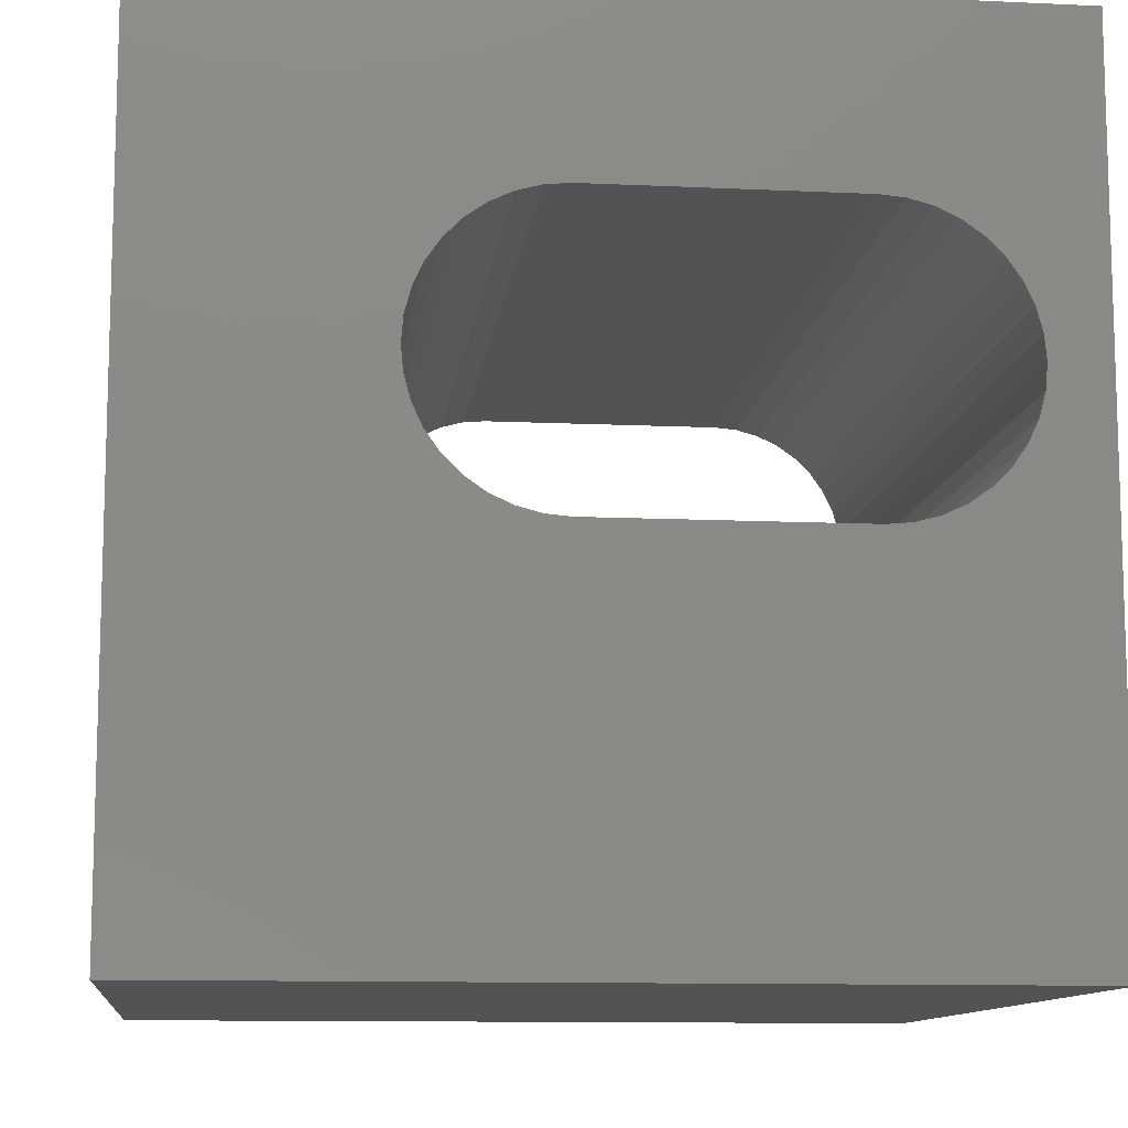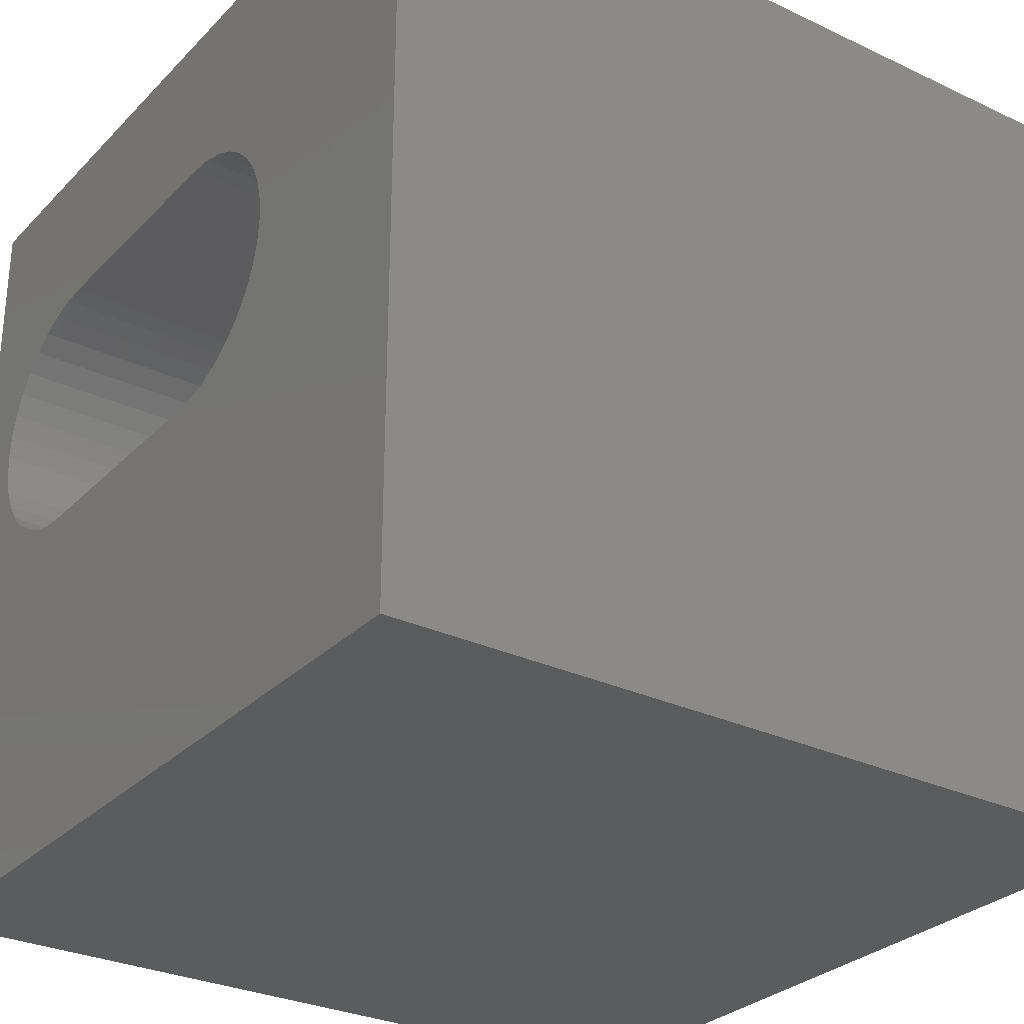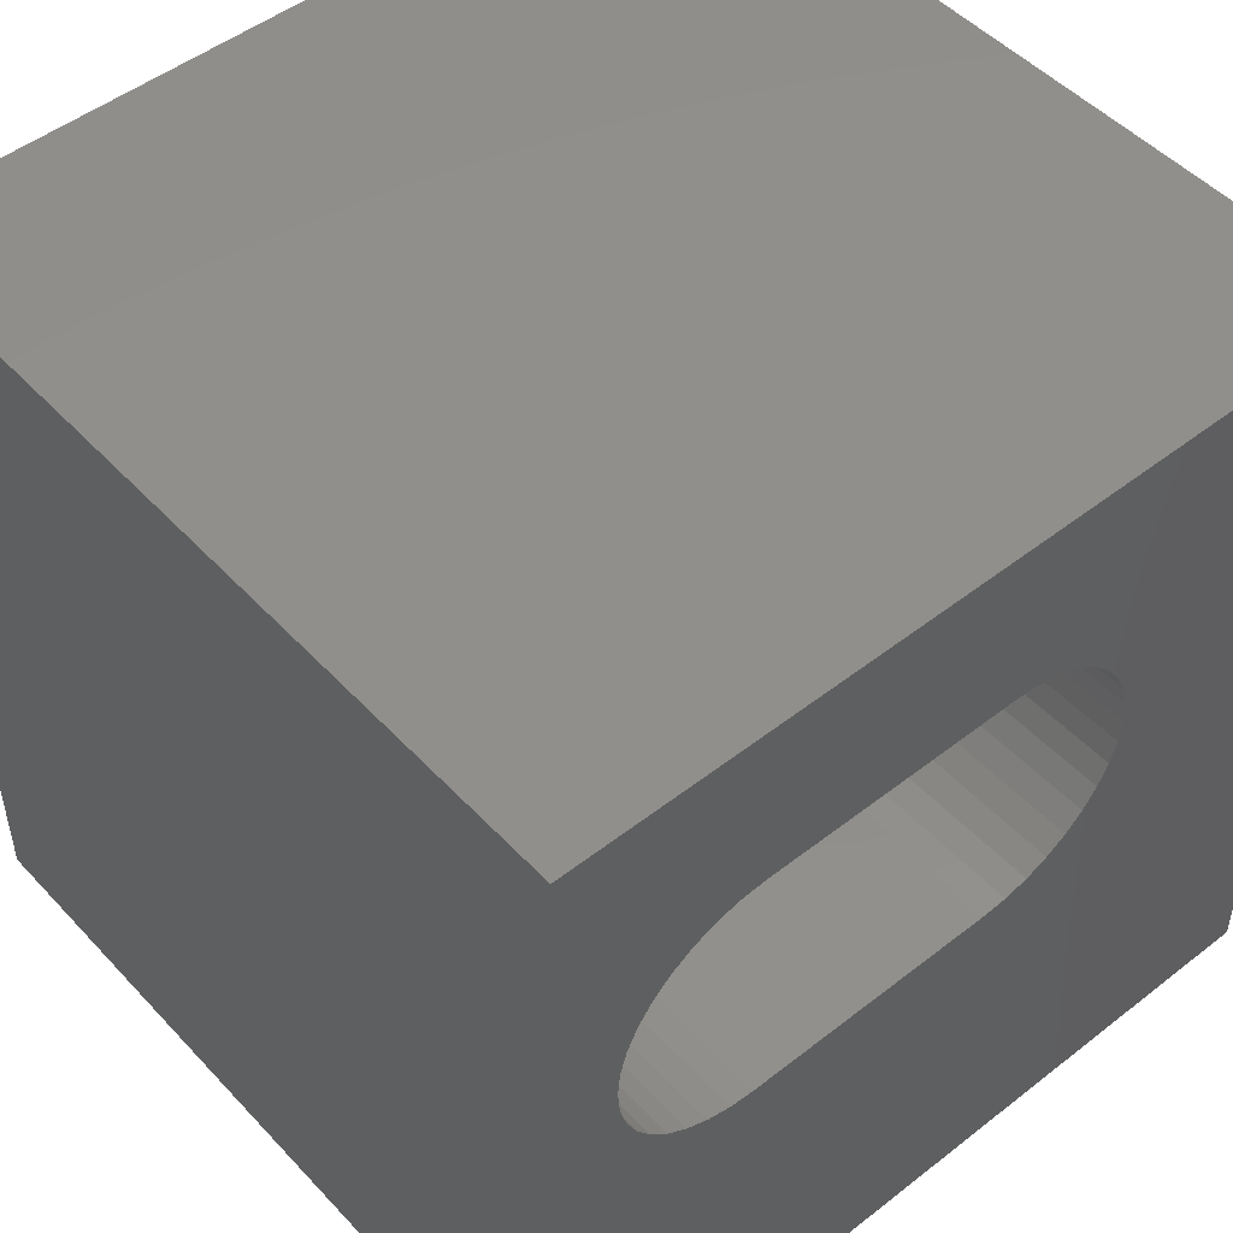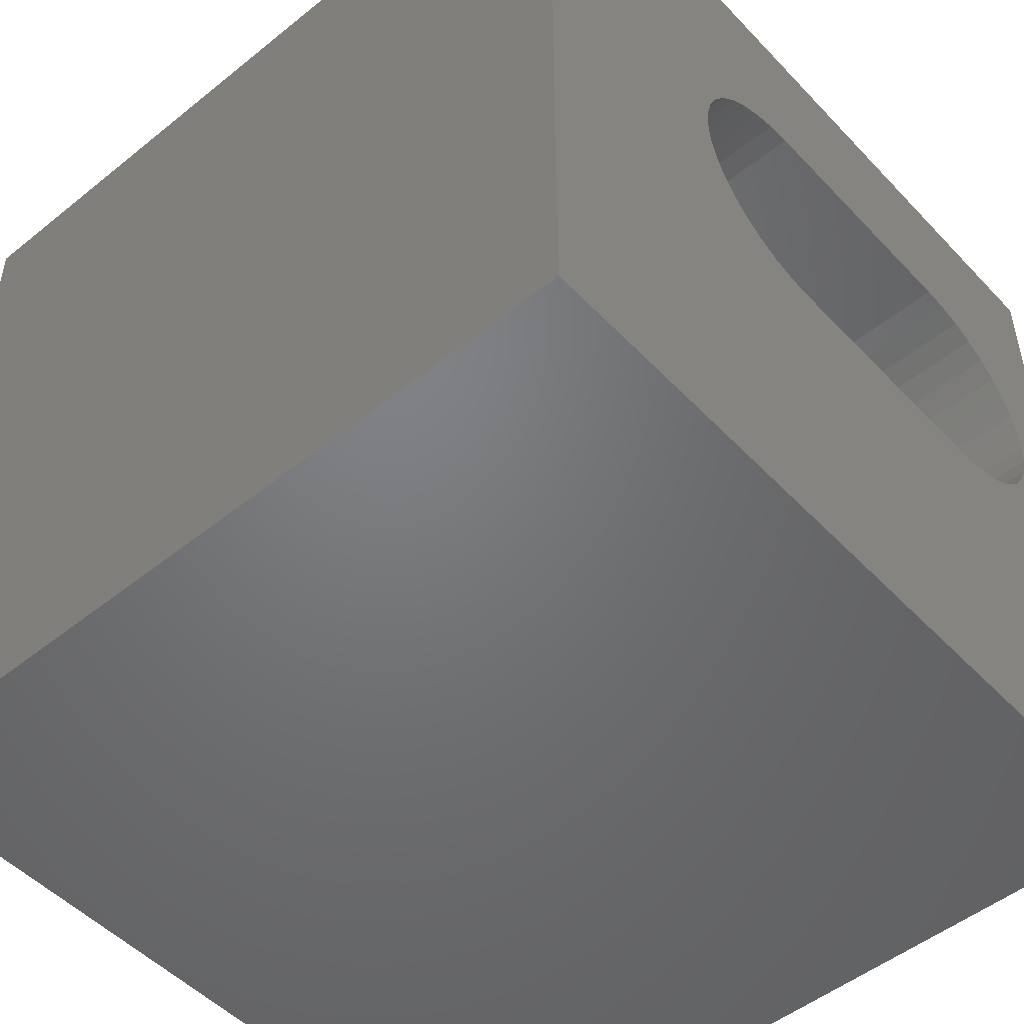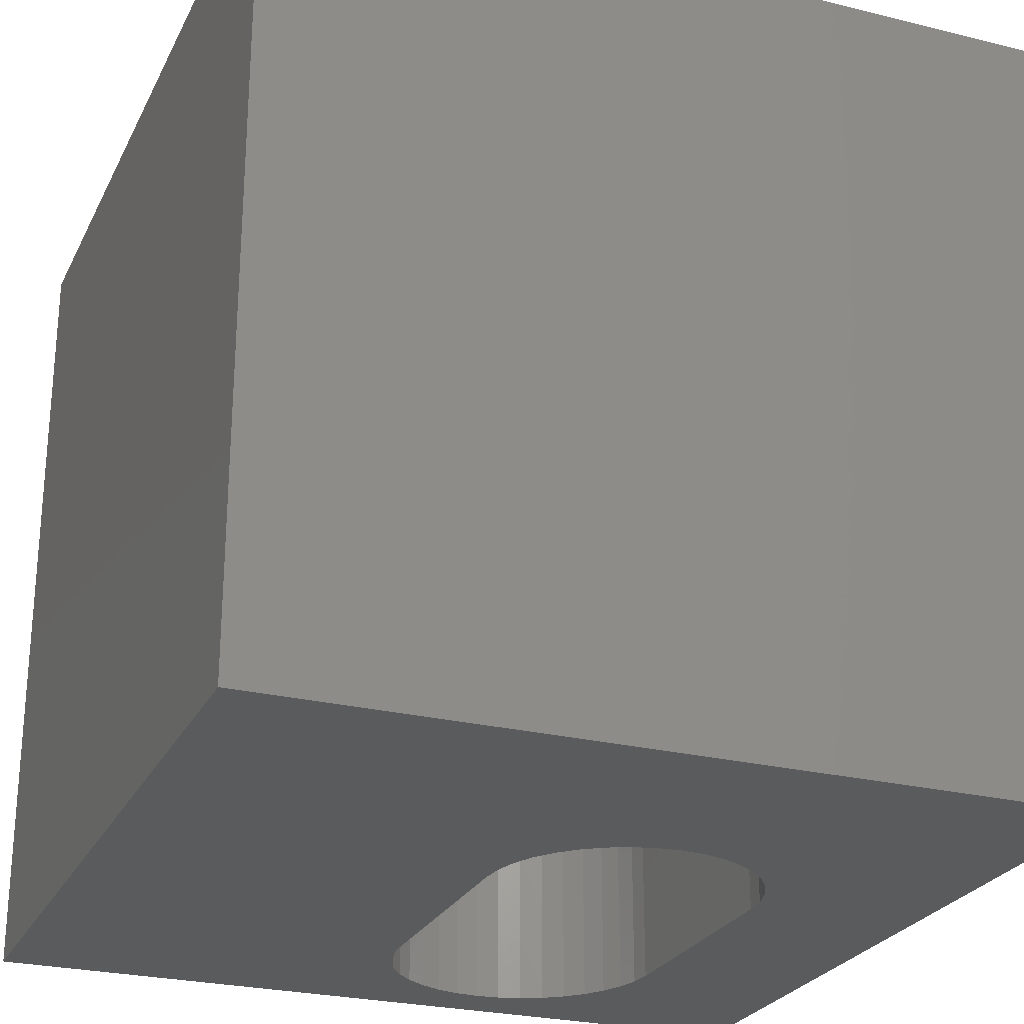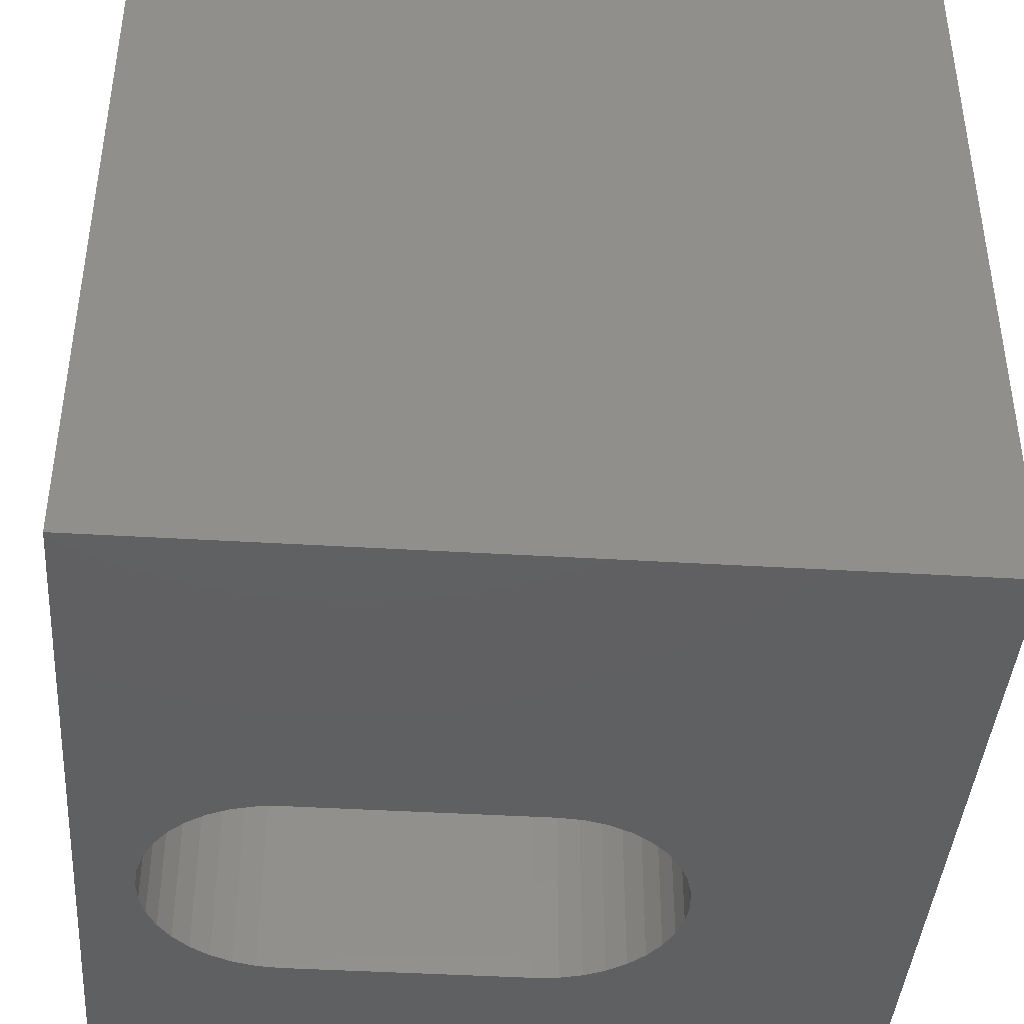
<metadata>
{"format":"stl","ext":"stl","renderer":"f3d","projection":"perspective","resolution":1024,"background":"white","views":[{"elev":-11.0,"azim":173.4,"up":"+Y"},{"elev":-29.3,"azim":55.1,"up":"+Y"},{"elev":49.4,"azim":-40.8,"up":"+Y"},{"elev":-50.3,"azim":131.4,"up":"+Y"},{"elev":-25.8,"azim":68.5,"up":"+Z"},{"elev":-41.5,"azim":-4.2,"up":"+Z"}]}
</metadata>
<code>
# stl→obj: 84 verts, 168 faces
v 0 10 10
v 0 10 0
v 0 0 10
v 0 0 0
v 6.956 5.342 10
v 6.786 5.099 10
v 10 0 10
v 7.081 5.61 10
v 5.781 7.862 10
v 6.067 7.785 10
v 10 10 10
v 6.335 7.66 10
v 6.577 7.491 10
v 7.081 6.771 10
v 7.158 6.485 10
v 7.184 6.19 10
v 7.158 5.896 10
v 6.786 7.281 10
v 6.956 7.039 10
v 6.577 4.89 10
v 6.335 4.72 10
v 6.067 4.595 10
v 2.102 4.519 10
v 1.817 4.595 10
v 1.548 4.72 10
v 1.306 4.89 10
v 0.8021 6.771 10
v 0.9271 7.039 10
v 1.097 7.281 10
v 1.306 7.491 10
v 1.548 7.66 10
v 1.817 7.785 10
v 5.781 4.519 10
v 5.486 4.493 10
v 2.397 4.493 10
v 1.097 5.099 10
v 0.9271 5.342 10
v 0.8021 5.61 10
v 0.7255 5.896 10
v 0.6997 6.19 10
v 0.7255 6.485 10
v 2.102 7.862 10
v 2.397 7.888 10
v 5.486 7.888 10
v 10 10 0
v 10 0 0
v 6.577 4.89 0
v 6.786 5.099 0
v 6.956 5.342 0
v 0.7255 5.896 0
v 0.6997 6.19 0
v 0.7255 6.485 0
v 0.8021 6.771 0
v 7.158 6.485 0
v 7.081 6.771 0
v 6.956 7.039 0
v 6.335 7.66 0
v 6.067 7.785 0
v 7.081 5.61 0
v 7.158 5.896 0
v 7.184 6.19 0
v 6.786 7.281 0
v 6.577 7.491 0
v 2.102 7.862 0
v 1.817 7.785 0
v 1.548 7.66 0
v 1.306 7.491 0
v 1.097 7.281 0
v 0.9271 7.039 0
v 0.8021 5.61 0
v 0.9271 5.342 0
v 1.097 5.099 0
v 1.306 4.89 0
v 1.548 4.72 0
v 1.817 4.595 0
v 5.781 4.519 0
v 6.067 4.595 0
v 6.335 4.72 0
v 5.781 7.862 0
v 5.486 7.888 0
v 2.397 7.888 0
v 2.102 4.519 0
v 2.397 4.493 0
v 5.486 4.493 0
f 1 2 3
f 3 2 4
f 5 6 7
f 5 7 8
f 9 10 11
f 11 10 12
f 11 12 13
f 14 15 11
f 11 15 16
f 11 16 7
f 7 16 17
f 7 17 8
f 13 18 11
f 11 18 19
f 11 19 14
f 6 20 7
f 7 20 21
f 7 21 22
f 23 24 3
f 3 24 25
f 3 25 26
f 27 28 1
f 1 28 29
f 29 30 1
f 1 30 31
f 1 31 32
f 22 33 7
f 7 33 34
f 7 34 3
f 3 34 35
f 3 35 23
f 26 36 3
f 3 36 37
f 3 37 38
f 38 39 3
f 3 39 40
f 3 40 1
f 1 40 41
f 1 41 27
f 32 42 1
f 1 42 43
f 1 43 11
f 11 43 44
f 11 44 9
f 45 11 46
f 46 11 7
f 47 48 46
f 46 48 49
f 50 4 51
f 51 4 2
f 51 2 52
f 52 2 53
f 54 55 45
f 45 55 56
f 45 57 58
f 49 59 46
f 46 59 60
f 46 60 45
f 45 60 61
f 45 61 54
f 56 62 45
f 45 62 63
f 45 63 57
f 64 65 2
f 2 65 66
f 2 66 67
f 67 68 2
f 2 68 69
f 2 69 53
f 50 70 4
f 4 70 71
f 4 71 72
f 72 73 4
f 4 73 74
f 4 74 75
f 76 77 46
f 46 77 78
f 46 78 47
f 58 79 45
f 45 79 80
f 45 80 2
f 2 80 81
f 2 81 64
f 75 82 4
f 4 82 83
f 4 83 46
f 46 83 84
f 46 84 76
f 11 45 1
f 1 45 2
f 46 7 4
f 4 7 3
f 81 43 42
f 81 42 64
f 64 42 32
f 64 32 65
f 65 32 31
f 65 31 66
f 66 31 30
f 66 30 67
f 67 30 29
f 67 29 68
f 68 29 28
f 68 28 69
f 69 28 27
f 69 27 53
f 53 27 41
f 53 41 52
f 52 41 40
f 52 40 51
f 51 40 39
f 51 39 50
f 50 39 38
f 50 38 70
f 70 38 37
f 70 37 71
f 71 37 36
f 71 36 72
f 72 36 26
f 72 26 73
f 73 26 25
f 73 25 74
f 74 25 24
f 74 24 75
f 75 24 23
f 75 23 82
f 82 23 35
f 82 35 83
f 81 80 43
f 43 80 44
f 84 34 33
f 84 33 76
f 76 33 22
f 76 22 77
f 77 22 21
f 77 21 78
f 78 21 20
f 78 20 47
f 47 20 6
f 47 6 48
f 48 6 5
f 48 5 49
f 49 5 8
f 49 8 59
f 59 8 17
f 59 17 60
f 60 17 16
f 60 16 61
f 61 16 15
f 61 15 54
f 54 15 14
f 54 14 55
f 55 14 19
f 55 19 56
f 56 19 18
f 56 18 62
f 62 18 13
f 62 13 63
f 63 13 12
f 63 12 57
f 57 12 10
f 57 10 58
f 58 10 9
f 58 9 79
f 79 9 44
f 79 44 80
f 84 83 34
f 34 83 35

</code>
